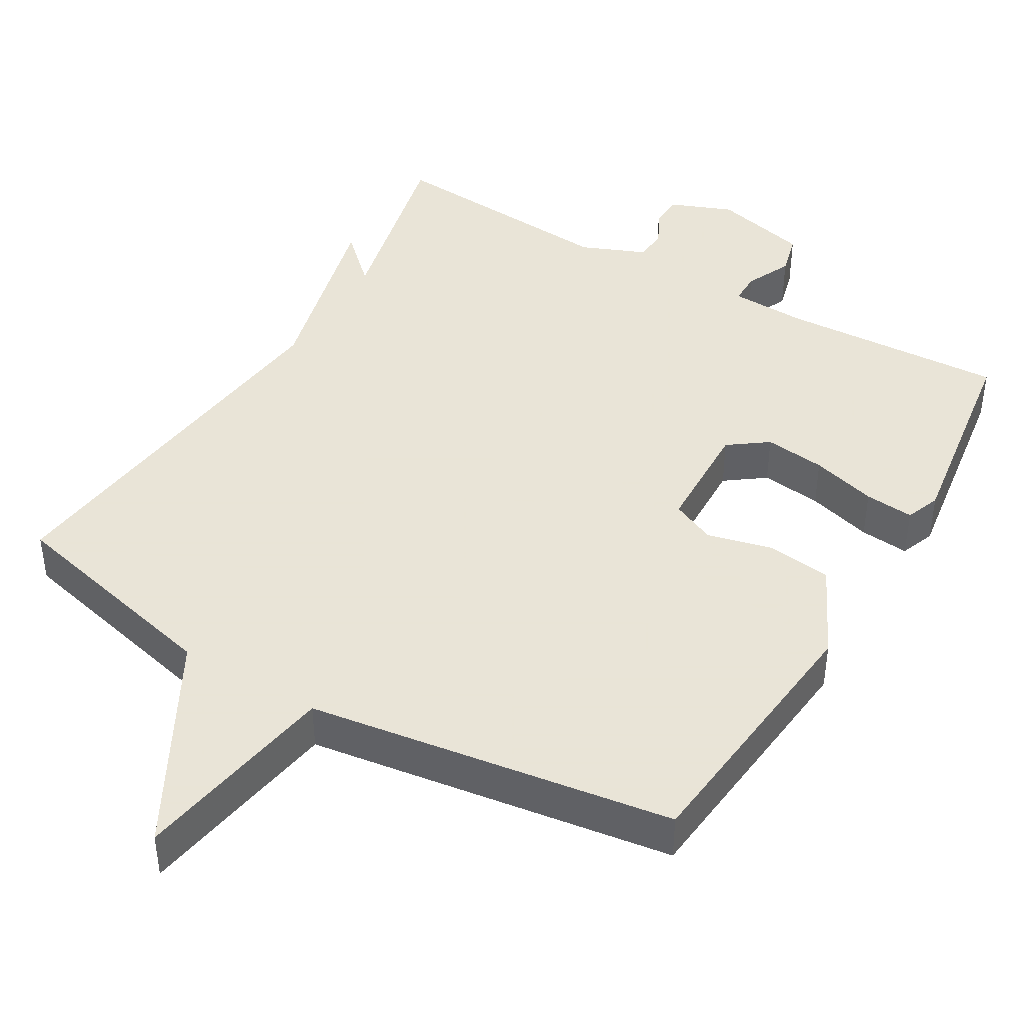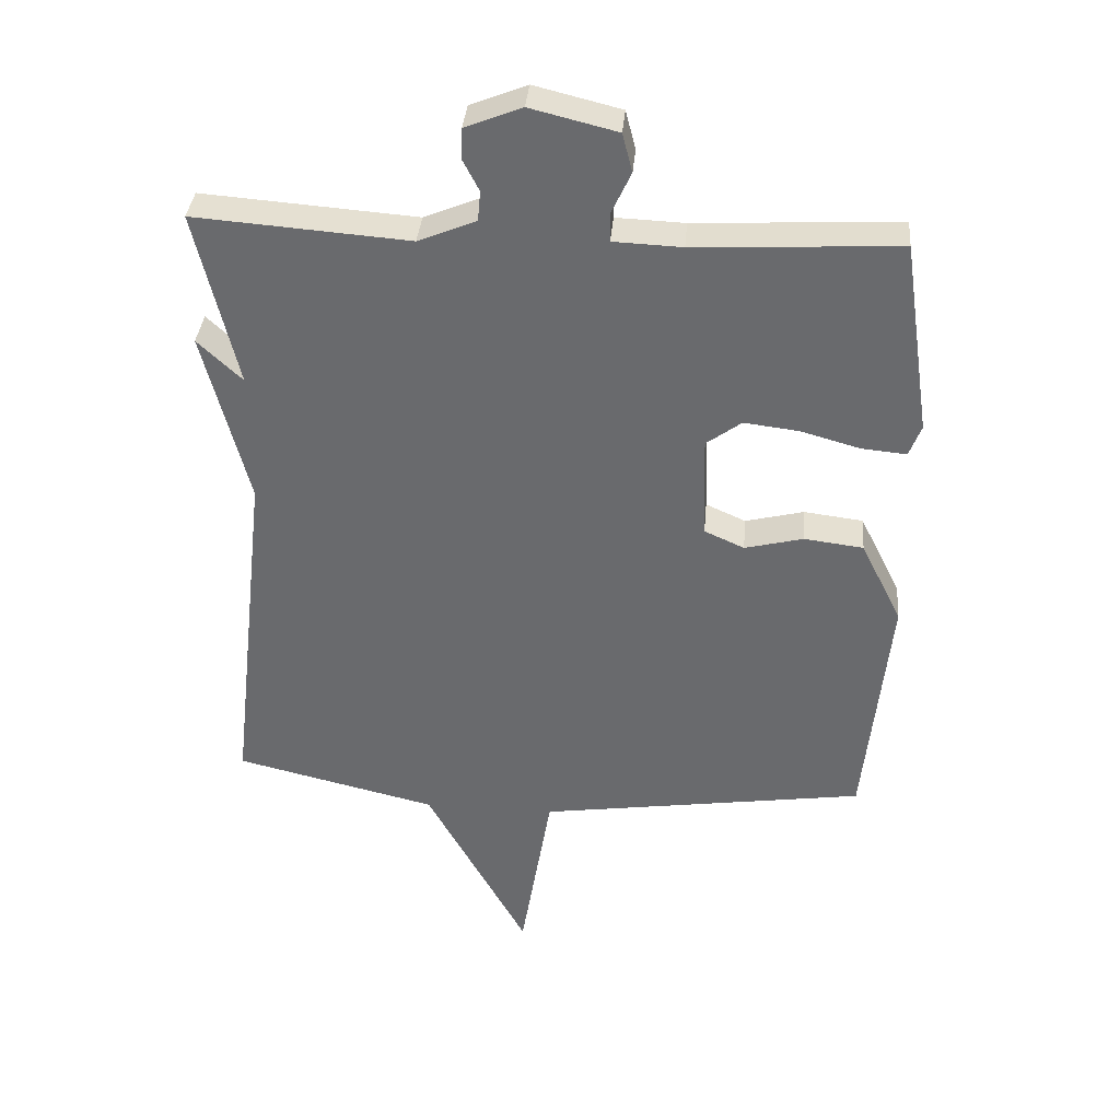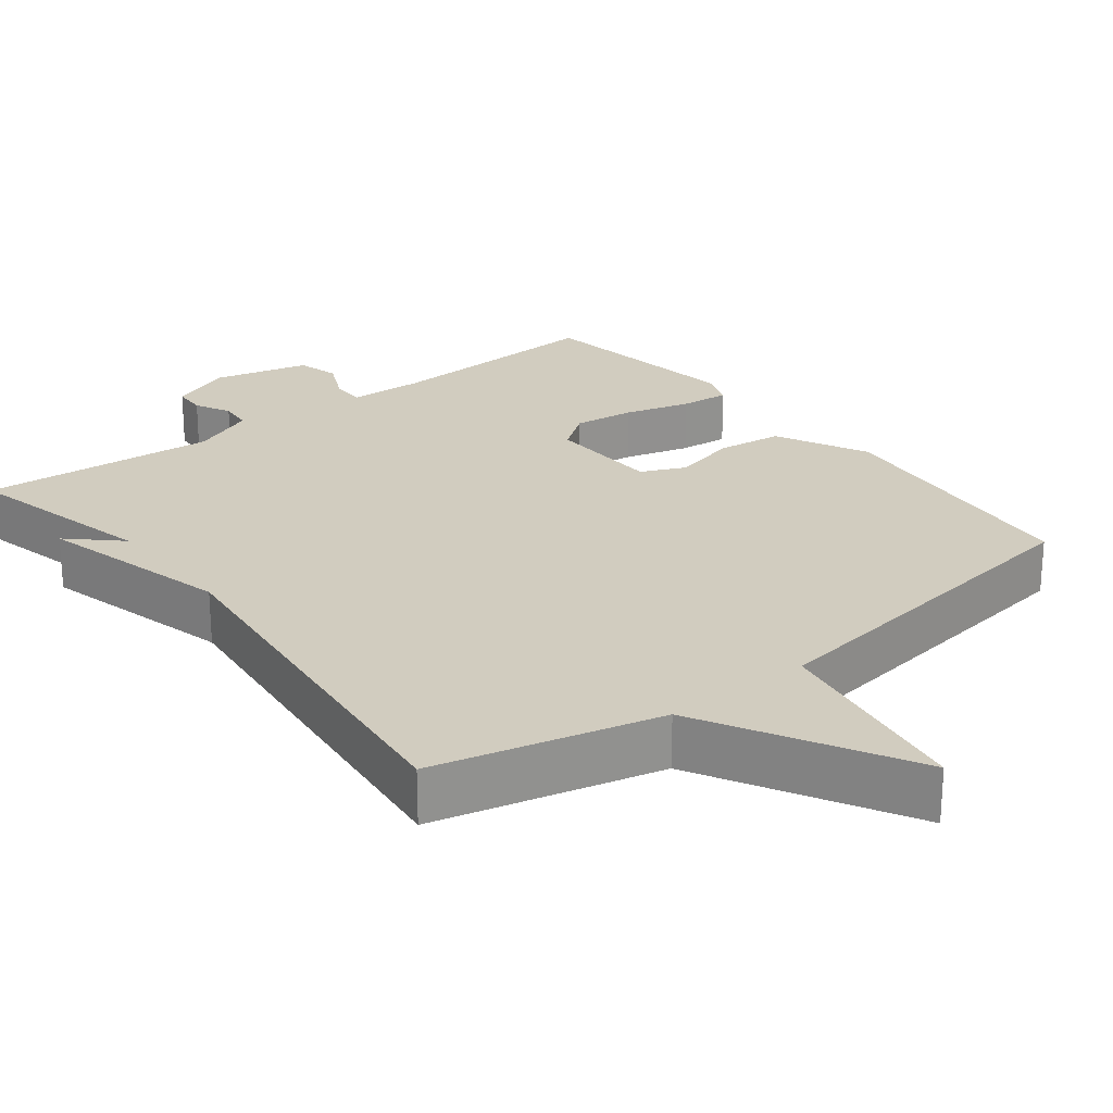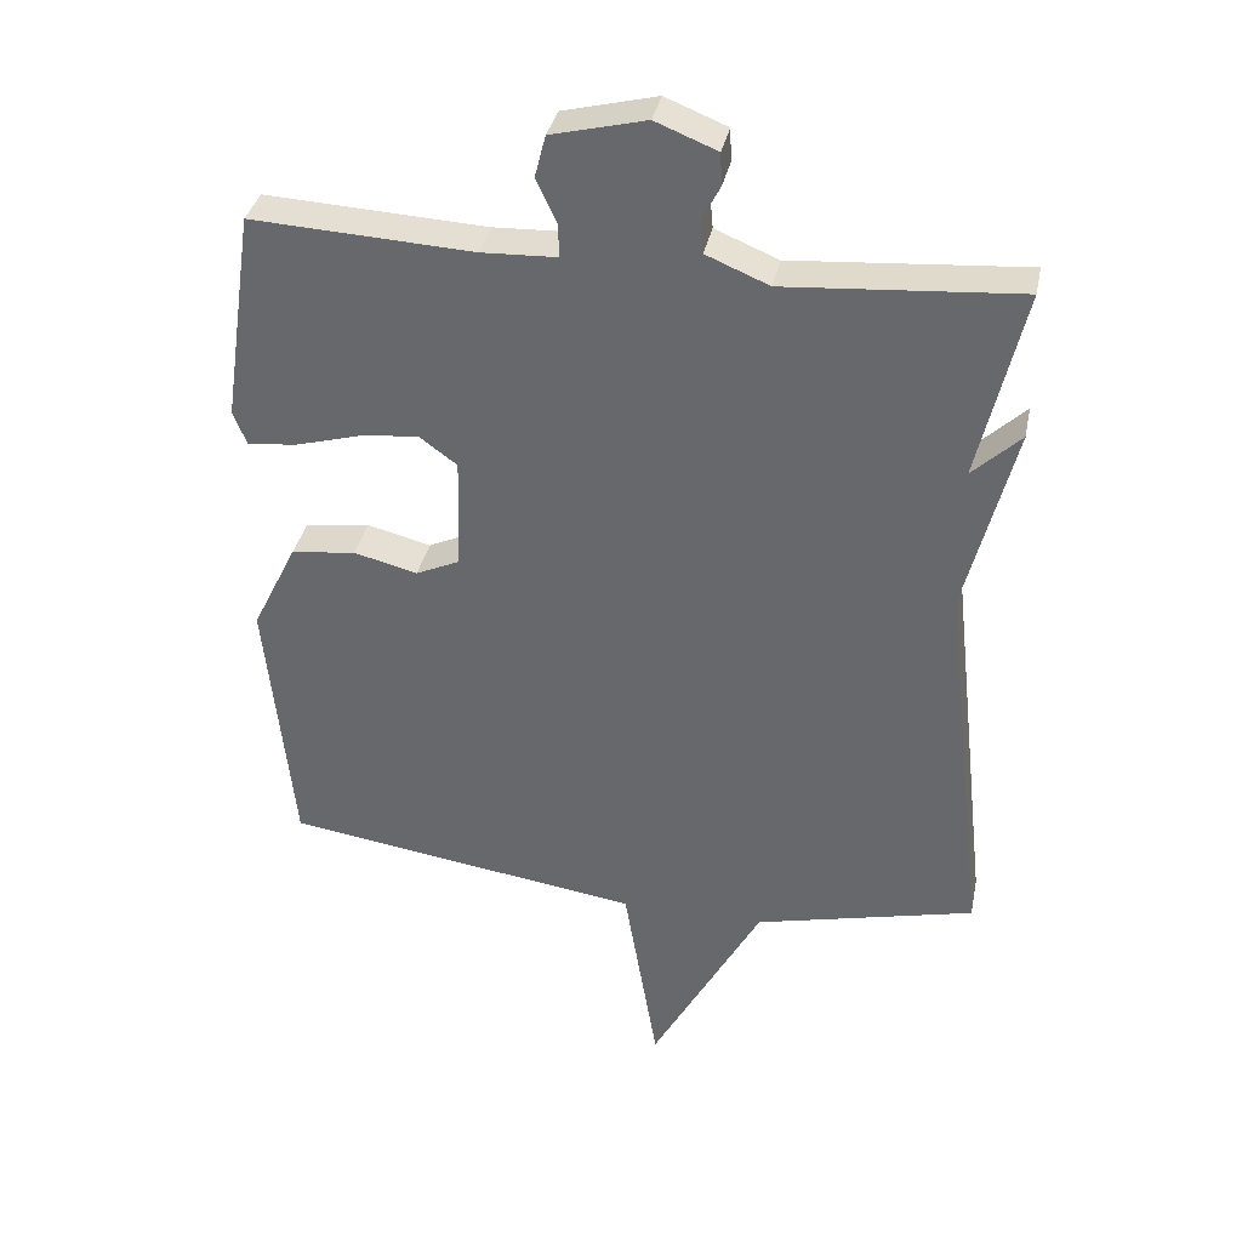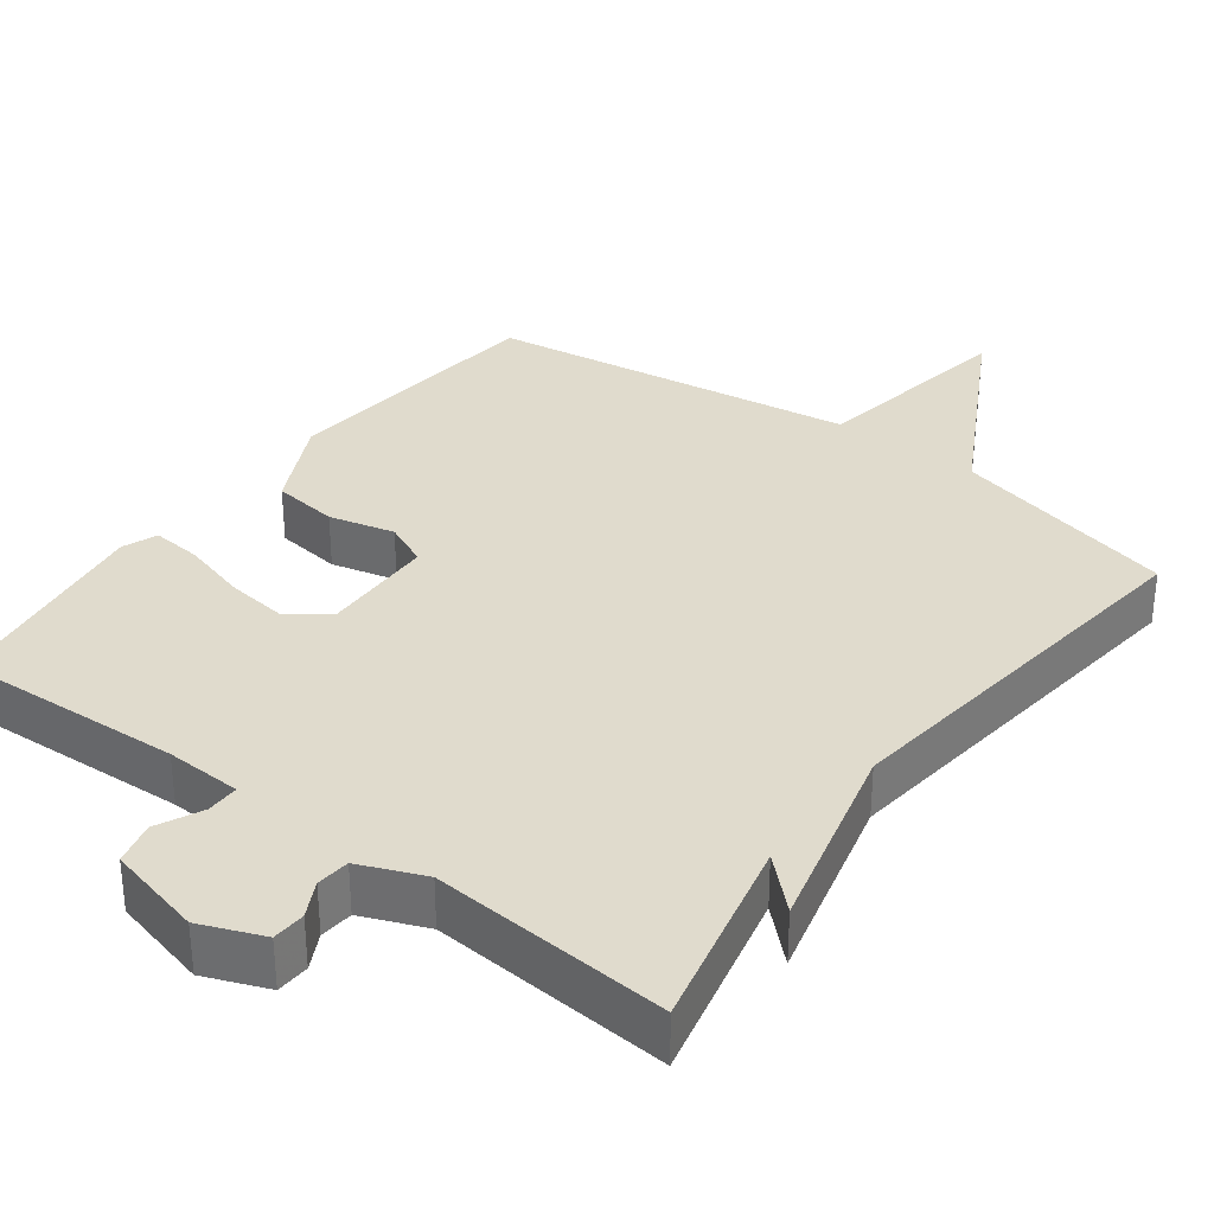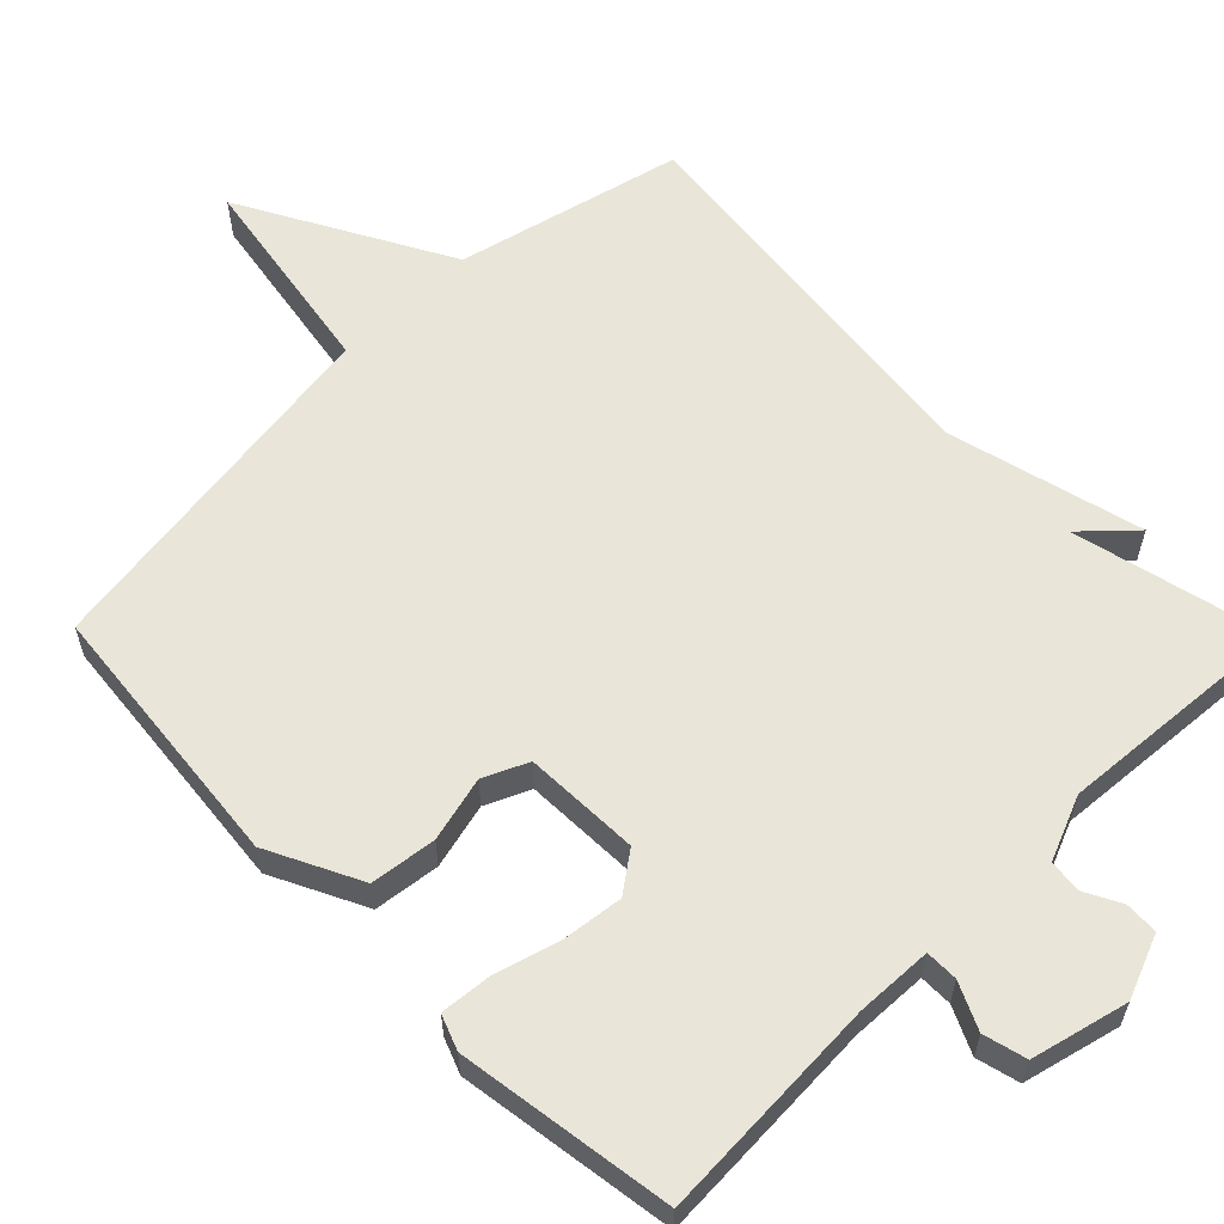
<metadata>
{"format":"obj","ext":"obj","renderer":"f3d","projection":"perspective","resolution":1024,"background":"white","views":[{"elev":42.8,"azim":-149.5,"up":"+Y"},{"elev":36.3,"azim":-175.1,"up":"+Z"},{"elev":24.2,"azim":142.0,"up":"+Y"},{"elev":35.7,"azim":11.5,"up":"+Z"},{"elev":33.3,"azim":37.0,"up":"+Y"},{"elev":59.7,"azim":-44.5,"up":"+Y"}]}
</metadata>
<code>
v -0.5 0.07 -0.5
v -0.537 0.07 -0.133
v -0.475 0.07 -0.008
v -0.386 0.07 0.003
v -0.298 0.07 -0.019
v -0.238 0.07 0.008
v -0.233 0.07 0.164
v -0.286 0.07 0.203
v -0.369 0.07 0.193
v -0.458 0.07 0.168
v -0.525 0.07 0.162
v -0.543 0.07 0.209
v -0.5 0.07 0.5
v -0.194 0.07 0.484
v -0.091 0.07 0.488
v -0.091 0.07 0.532
v -0.12 0.07 0.594
v -0.105 0.07 0.652
v 0.025 0.07 0.684
v 0.11 0.07 0.65
v 0.112 0.07 0.605
v 0.087 0.07 0.557
v 0.091 0.07 0.512
v 0.178 0.07 0.476
v 0.5 0.07 0.5
v 0.438 0.07 0.236
v 0.505 0.07 0.299
v 0.438 0.07 0.036
v 0.5 0.07 -0.5
v 0.195 0.07 -0.573
v 0.042 0.07 -0.853
v -0.005 0.07 -0.573
v -0.5 0 -0.5
v -0.537 0 -0.133
v -0.475 0 -0.008
v -0.386 0 0.003
v -0.298 0 -0.019
v -0.238 0 0.008
v -0.233 0 0.164
v -0.286 0 0.203
v -0.369 0 0.193
v -0.458 0 0.168
v -0.525 0 0.162
v -0.543 0 0.209
v -0.5 0 0.5
v -0.194 0 0.484
v -0.091 0 0.488
v -0.091 0 0.532
v -0.12 0 0.594
v -0.105 0 0.652
v 0.025 0 0.684
v 0.11 0 0.65
v 0.112 0 0.605
v 0.087 0 0.557
v 0.091 0 0.512
v 0.178 0 0.476
v 0.5 0 0.5
v 0.438 0 0.236
v 0.505 0 0.299
v 0.438 0 0.036
v 0.5 0 -0.5
v 0.195 0 -0.573
v 0.042 0 -0.853
v -0.005 0 -0.573
f 30 31 32
f 32 1 2
f 30 32 2
f 29 30 2
f 28 29 2
f 26 27 28
f 26 28 2
f 24 25 26
f 23 24 26
f 20 21 22
f 19 20 22
f 18 19 22
f 17 18 22
f 16 17 22
f 15 16 22 23
f 12 13 14
f 11 12 14
f 10 11 14
f 9 10 14
f 8 9 14 15
f 15 23 26
f 8 15 26
f 7 8 26
f 2 3 4 5
f 2 5 6
f 26 2 6
f 6 7 26
f 64 63 62
f 34 33 64
f 34 64 62
f 34 62 61
f 34 61 60
f 60 59 58
f 34 60 58
f 58 57 56
f 58 56 55
f 54 53 52
f 54 52 51
f 54 51 50
f 54 50 49
f 54 49 48
f 55 54 48 47
f 46 45 44
f 46 44 43
f 46 43 42
f 46 42 41
f 47 46 41 40
f 58 55 47
f 58 47 40
f 58 40 39
f 37 36 35 34
f 38 37 34
f 38 34 58
f 58 39 38
f 1 33 34 2
f 2 34 35 3
f 3 35 36 4
f 4 36 37 5
f 5 37 38 6
f 6 38 39 7
f 7 39 40 8
f 8 40 41 9
f 9 41 42 10
f 10 42 43 11
f 11 43 44 12
f 12 44 45 13
f 13 45 46 14
f 14 46 47 15
f 15 47 48 16
f 16 48 49 17
f 17 49 50 18
f 18 50 51 19
f 19 51 52 20
f 20 52 53 21
f 21 53 54 22
f 22 54 55 23
f 23 55 56 24
f 24 56 57 25
f 25 57 58 26
f 26 58 59 27
f 27 59 60 28
f 28 60 61 29
f 29 61 62 30
f 30 62 63 31
f 31 63 64 32
f 32 64 33 1

</code>
